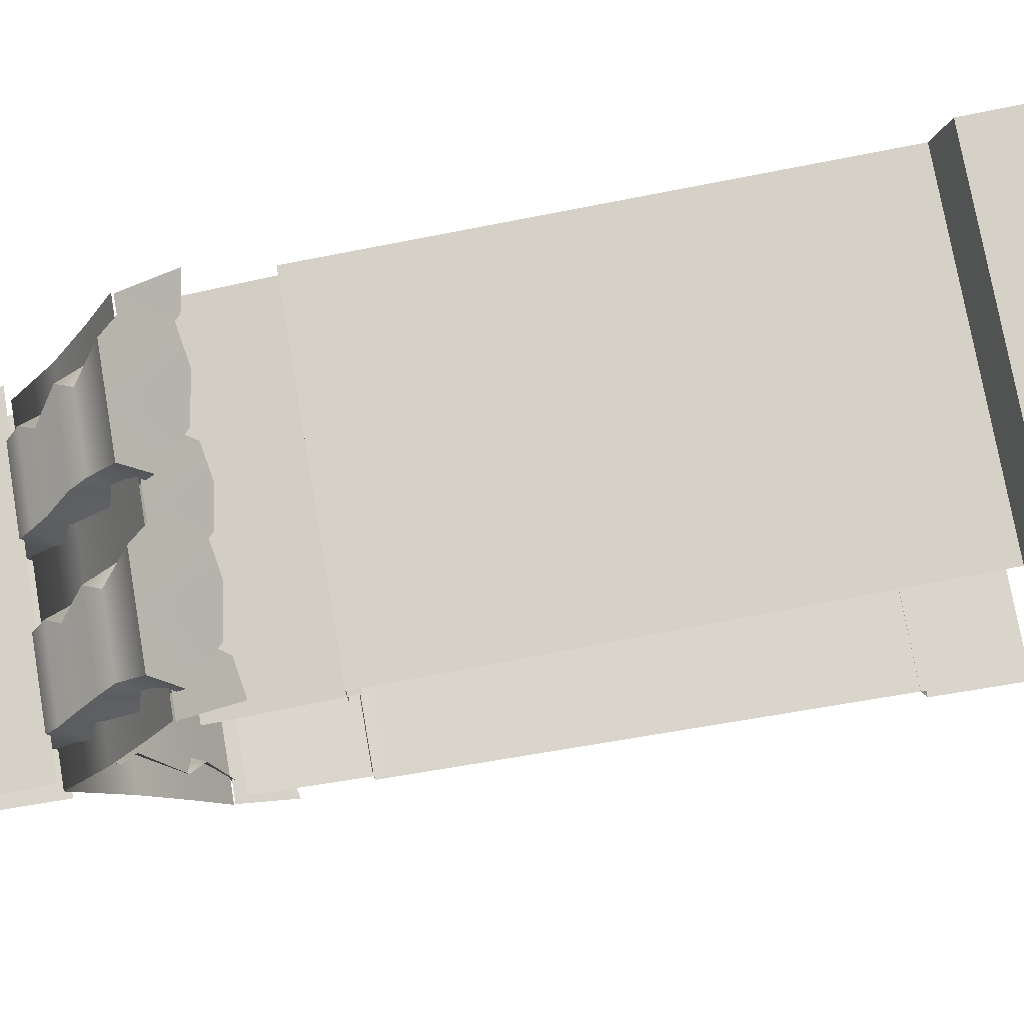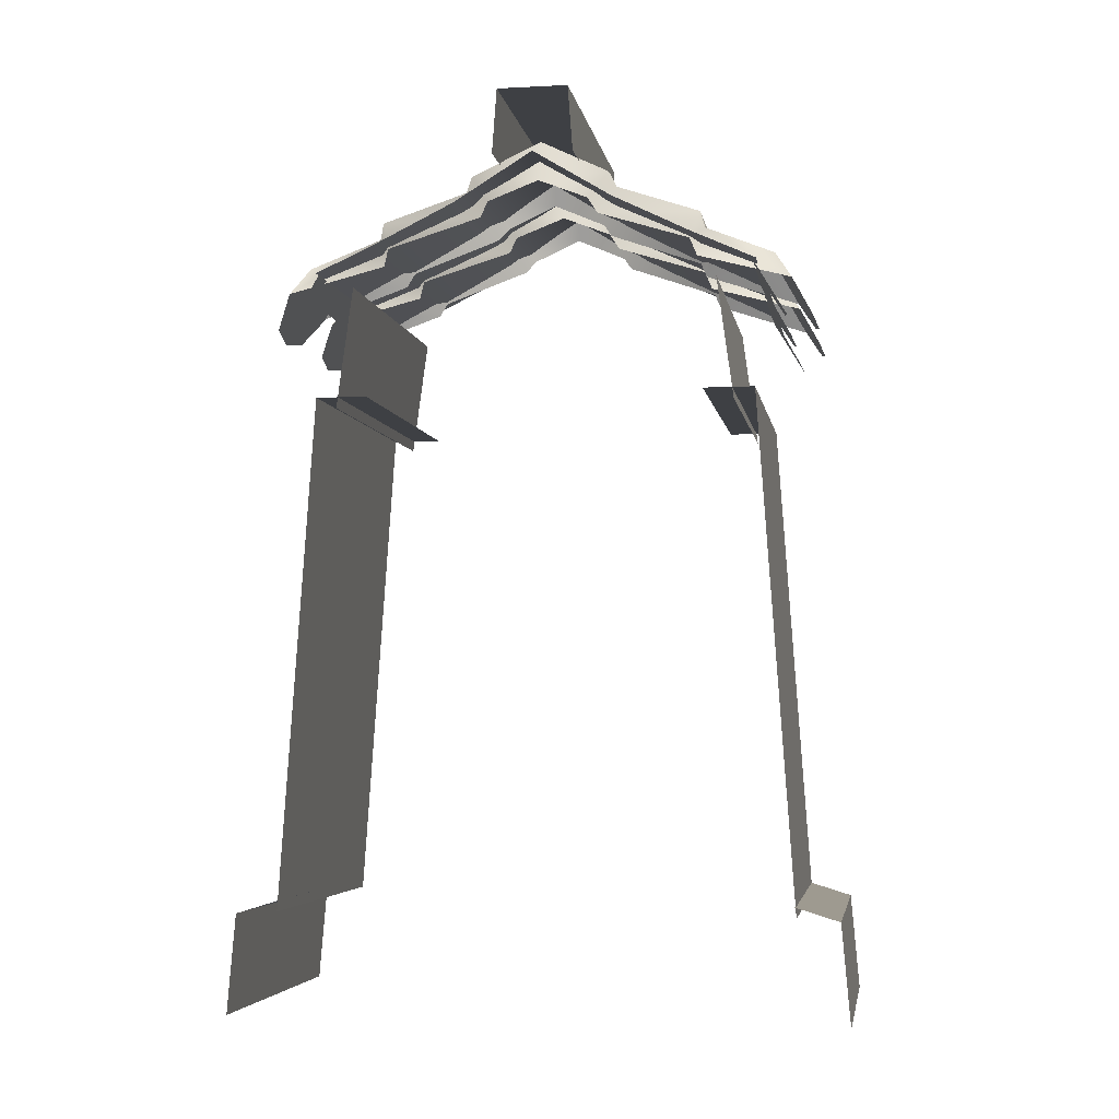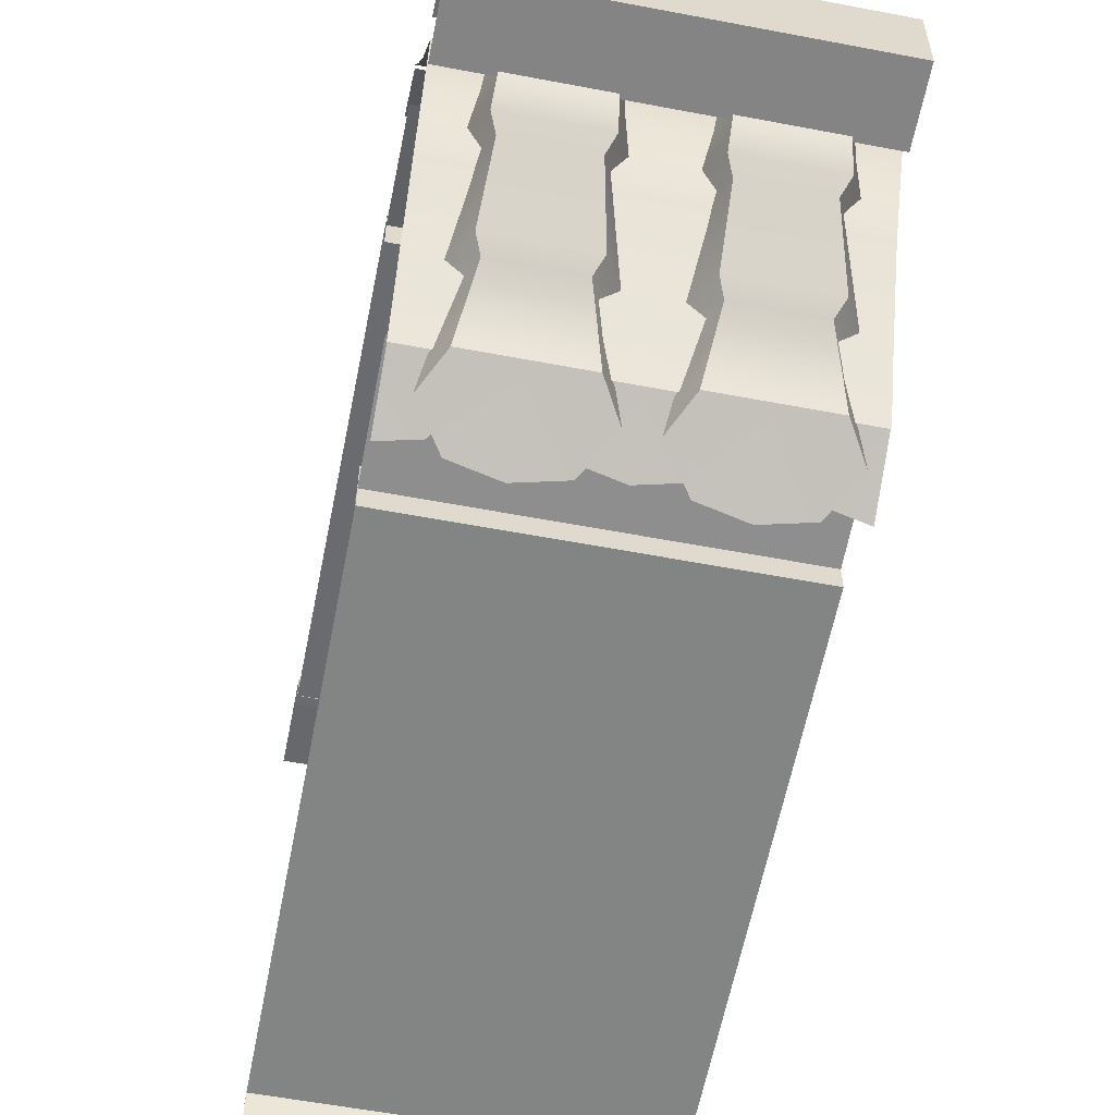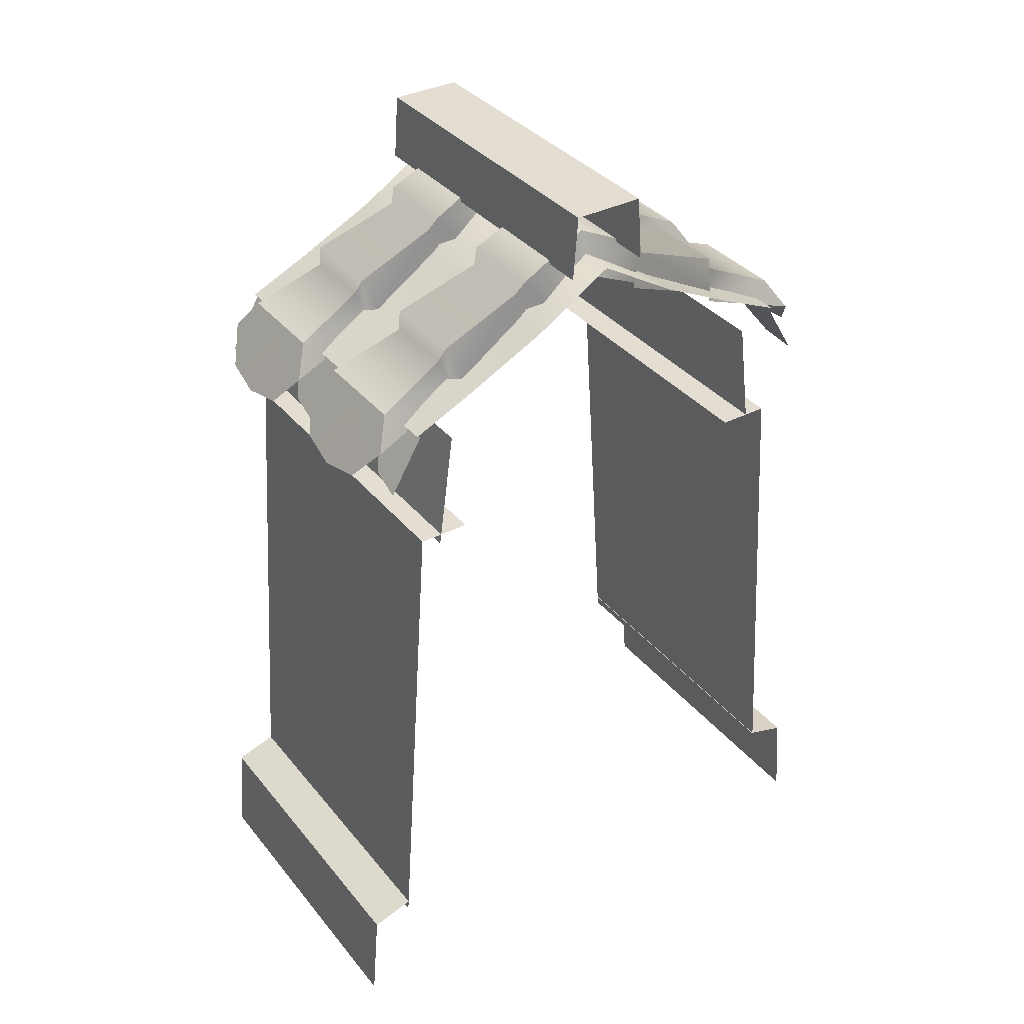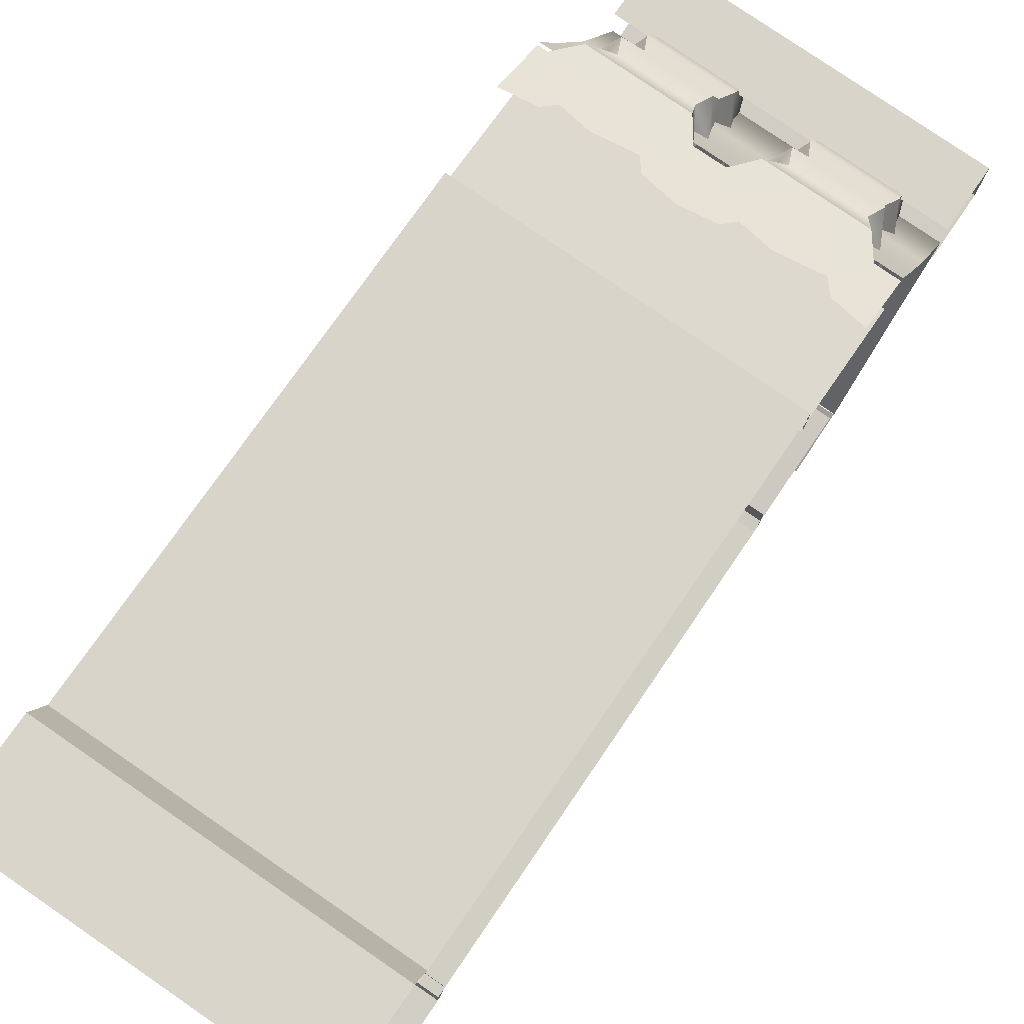
<metadata>
{"format":"obj","ext":"obj","renderer":"f3d","projection":"perspective","resolution":1024,"background":"white","views":[{"elev":75.9,"azim":-99.9,"up":"+Z"},{"elev":-4.6,"azim":99.4,"up":"+Y"},{"elev":-57.3,"azim":168.8,"up":"+Z"},{"elev":36.0,"azim":-123.9,"up":"+Y"},{"elev":78.7,"azim":34.5,"up":"+Z"}]}
</metadata>
<code>
g house1_S1
v 0.5038 0.7242 -0.8987
v -0.5035 0.7241 -0.8987
v -0.5035 0.4236 -0.9243
v 0.5038 0.4236 -0.9243
v -0.5035 2.244 -0.6021
v 0.5038 2.244 -0.6021
v 0.5038 2.612 -0.5522
v -0.5035 2.612 -0.5522
v -0.5035 0.7241 -0.8987
v 0.5038 0.7242 -0.8987
v 0.5038 0.7647 -0.7663
v -0.5035 0.7647 -0.7663
v -0.5035 0.4236 0.9243
v -0.5035 0.7241 0.8987
v 0.5038 0.7242 0.8987
v 0.5038 0.4236 0.9243
v 0.5038 2.612 0.5522
v 0.5038 2.244 0.6021
v -0.5035 2.244 0.6021
v -0.5035 2.612 0.5522
v 0.5038 0.7647 0.7663
v 0.5038 0.7242 0.8987
v -0.5035 0.7241 0.8987
v -0.5035 0.7647 0.7663
v 0.5038 2.277 -0.6648
v -0.5035 2.277 -0.6648
v -0.5035 0.7317 -0.7718
v 0.5038 0.7317 -0.7718
v -0.5035 2.277 -0.5101
v -0.5035 2.277 -0.6648
v 0.5038 2.277 -0.6648
v 0.5038 2.277 -0.5101
v -0.5035 0.7317 0.7718
v -0.5035 2.277 0.6648
v 0.5038 2.277 0.6648
v 0.5038 0.7317 0.7718
v 0.5038 2.277 0.6648
v -0.5035 2.277 0.6648
v -0.5035 2.277 0.5101
v 0.5038 2.277 0.5101
v -0.5039 3.008 0.1239
v -0.5039 3.208 0.1092
v 0.5035 3.208 0.1092
v 0.5035 3.008 0.1239
v -0.5039 3.208 -0.1082
v 0.5035 3.208 -0.1082
v 0.5035 3.208 0.1092
v -0.5039 3.208 0.1092
v -0.5039 3.008 -0.1231
v 0.5035 3.008 -0.1231
v 0.5035 3.208 -0.1082
v -0.5039 3.208 -0.1082
v 0.3838 2.7 0.7194
v 0.3095 2.7 0.7194
v 0.3465 2.793 0.5074
v 0.1238 2.793 0.5074
v 0.3666 2.84 0.4929
v 0.1608 2.7 0.7194
v 0.2352 2.7 0.7194
v 0.0865 2.7 0.7194
v 0.1038 2.84 0.4929
v 0.3468 2.931 0.2351
v 0.1236 2.931 0.2351
v 0.3669 2.975 0.2135
v 0.1034 2.975 0.2135
v 0.3537 3.08 -7.683e-07
v 0.1167 3.08 -7.683e-07
v 0.0865 2.7 0.7194
v 0.03024 2.612 0.7713
v 0.08164 2.699 0.4852
v 0.1238 2.793 0.5074
v 0.1038 2.84 0.4929
v 0.05404 2.748 0.4654
v 0.1236 2.931 0.2351
v 0.08164 2.842 0.1821
v 0.1034 2.975 0.2135
v 0.05404 2.884 0.1542
v 0.07043 2.948 -7.683e-07
v 0.1167 3.08 -7.683e-07
v 0.3465 2.793 0.5074
v 0.4401 2.612 0.7713
v 0.3838 2.7 0.7194
v 0.3887 2.699 0.4852
v 0.4163 2.748 0.4654
v 0.3666 2.84 0.4929
v 0.3887 2.842 0.1821
v 0.3468 2.931 0.2351
v 0.4163 2.884 0.1542
v 0.3669 2.975 0.2135
v 0.3999 2.948 -7.683e-07
v 0.3537 3.08 -7.683e-07
v 0.3838 2.7 0.7194
v 0.4401 2.612 0.7713
v 0.3644 2.516 0.8278
v 0.3095 2.7 0.7194
v 0.2352 2.7 0.7194
v 0.2352 2.494 0.8425
v 0.1059 2.516 0.8278
v 0.1608 2.7 0.7194
v 0.0865 2.7 0.7194
v 0.03024 2.612 0.7713
v -0.1057 2.7 0.7194
v -0.1801 2.7 0.7194
v -0.143 2.793 0.5074
v -0.3658 2.793 0.5074
v -0.123 2.84 0.4929
v -0.3287 2.7 0.7194
v -0.2544 2.7 0.7194
v -0.4031 2.7 0.7194
v -0.3858 2.84 0.4929
v -0.1428 2.931 0.2351
v -0.366 2.931 0.2351
v -0.1227 2.975 0.2135
v -0.3861 2.975 0.2135
v -0.1359 3.08 -7.683e-07
v -0.3729 3.08 -7.683e-07
v -0.4031 2.7 0.7194
v -0.4593 2.612 0.7713
v -0.4079 2.699 0.4852
v -0.3658 2.793 0.5074
v -0.3858 2.84 0.4929
v -0.4355 2.748 0.4654
v -0.366 2.931 0.2351
v -0.4079 2.842 0.1821
v -0.3861 2.975 0.2135
v -0.4355 2.884 0.1542
v -0.4191 2.948 -7.683e-07
v -0.3729 3.08 -7.683e-07
v -0.143 2.793 0.5074
v -0.04948 2.612 0.7713
v -0.1057 2.7 0.7194
v -0.1009 2.699 0.4852
v -0.07329 2.748 0.4654
v -0.123 2.84 0.4929
v -0.1009 2.842 0.1821
v -0.1428 2.931 0.2351
v -0.07329 2.884 0.1542
v -0.1227 2.975 0.2135
v -0.08968 2.948 -7.683e-07
v -0.1359 3.08 -7.683e-07
v -0.1057 2.7 0.7194
v -0.04948 2.612 0.7713
v -0.1252 2.516 0.8278
v -0.1801 2.7 0.7194
v -0.2544 2.7 0.7194
v -0.2544 2.494 0.8425
v -0.3836 2.516 0.8278
v -0.3287 2.7 0.7194
v -0.4031 2.7 0.7194
v -0.4593 2.612 0.7713
v 0.3838 2.7 -0.7194
v 0.3465 2.793 -0.5074
v 0.3095 2.7 -0.7194
v 0.1608 2.7 -0.7194
v 0.2352 2.7 -0.7194
v 0.1238 2.793 -0.5074
v 0.0865 2.7 -0.7194
v 0.3666 2.84 -0.4929
v 0.1038 2.84 -0.4929
v 0.3468 2.931 -0.2351
v 0.1236 2.931 -0.2351
v 0.3669 2.975 -0.2135
v 0.1034 2.975 -0.2135
v 0.3537 3.08 -7.683e-07
v 0.1167 3.08 -7.683e-07
v 0.0865 2.7 -0.7194
v 0.08164 2.699 -0.4852
v 0.03024 2.612 -0.7713
v 0.1238 2.793 -0.5074
v 0.1038 2.84 -0.4929
v 0.05404 2.748 -0.4654
v 0.1236 2.931 -0.2351
v 0.08164 2.842 -0.1821
v 0.1034 2.975 -0.2135
v 0.05404 2.884 -0.1542
v 0.07043 2.948 -7.683e-07
v 0.1167 3.08 -7.683e-07
v 0.3465 2.793 -0.5074
v 0.3838 2.7 -0.7194
v 0.4401 2.612 -0.7713
v 0.3887 2.699 -0.4852
v 0.4163 2.748 -0.4654
v 0.3666 2.84 -0.4929
v 0.3887 2.842 -0.1821
v 0.3468 2.931 -0.2351
v 0.4163 2.884 -0.1542
v 0.3669 2.975 -0.2135
v 0.3999 2.948 -7.683e-07
v 0.3537 3.08 -7.683e-07
v 0.3838 2.7 -0.7194
v 0.3644 2.516 -0.8278
v 0.4401 2.612 -0.7713
v 0.3095 2.7 -0.7194
v 0.2352 2.7 -0.7194
v 0.2352 2.494 -0.8425
v 0.1059 2.516 -0.8278
v 0.1608 2.7 -0.7194
v 0.0865 2.7 -0.7194
v 0.03024 2.612 -0.7713
v -0.1057 2.7 -0.7194
v -0.143 2.793 -0.5074
v -0.1801 2.7 -0.7194
v -0.3287 2.7 -0.7194
v -0.2544 2.7 -0.7194
v -0.3658 2.793 -0.5074
v -0.4031 2.7 -0.7194
v -0.123 2.84 -0.4929
v -0.3858 2.84 -0.4929
v -0.1428 2.931 -0.2351
v -0.366 2.931 -0.2351
v -0.1227 2.975 -0.2135
v -0.3861 2.975 -0.2135
v -0.1359 3.08 -7.683e-07
v -0.3729 3.08 -7.683e-07
v -0.4031 2.7 -0.7194
v -0.4079 2.699 -0.4852
v -0.4593 2.612 -0.7713
v -0.3658 2.793 -0.5074
v -0.3858 2.84 -0.4929
v -0.4355 2.748 -0.4654
v -0.366 2.931 -0.2351
v -0.4079 2.842 -0.1821
v -0.3861 2.975 -0.2135
v -0.4355 2.884 -0.1542
v -0.4191 2.948 -7.683e-07
v -0.3729 3.08 -7.683e-07
v -0.143 2.793 -0.5074
v -0.1057 2.7 -0.7194
v -0.04948 2.612 -0.7713
v -0.1009 2.699 -0.4852
v -0.07329 2.748 -0.4654
v -0.123 2.84 -0.4929
v -0.1009 2.842 -0.1821
v -0.1428 2.931 -0.2351
v -0.07329 2.884 -0.1542
v -0.1227 2.975 -0.2135
v -0.08968 2.948 -7.683e-07
v -0.1359 3.08 -7.683e-07
v -0.1057 2.7 -0.7194
v -0.1252 2.516 -0.8278
v -0.04948 2.612 -0.7713
v -0.1801 2.7 -0.7194
v -0.2544 2.7 -0.7194
v -0.2544 2.494 -0.8425
v -0.3836 2.516 -0.8278
v -0.3287 2.7 -0.7194
v -0.4031 2.7 -0.7194
v -0.4593 2.612 -0.7713
v 0.5027 2.487 -0.7607
v 0.5027 2.655 -0.6601
v 0.3971 2.505 -0.7487
v 0.4419 2.655 -0.6601
v 0.3812 2.655 -0.6601
v 0.3352 2.584 -0.7025
v 0.1107 2.655 -0.6601
v 0.09479 2.505 -0.7487
v 0.1566 2.584 -0.7025
v 0.04994 2.655 -0.6601
v -0.0108 2.655 -0.6601
v -0.0108 2.487 -0.7607
v -0.1164 2.505 -0.7487
v -0.07154 2.655 -0.6601
v -0.1323 2.655 -0.6601
v -0.1782 2.584 -0.7025
v -0.3828 2.655 -0.6601
v -0.3986 2.505 -0.7487
v -0.3368 2.584 -0.7025
v -0.4435 2.655 -0.6601
v -0.5042 2.655 -0.6601
v -0.5042 2.487 -0.7607
v 0.1107 2.655 -0.6601
v 0.1566 2.584 -0.7025
v 0.3352 2.584 -0.7025
v 0.3812 2.655 -0.6601
v -0.3828 2.655 -0.6601
v -0.3368 2.584 -0.7025
v -0.1782 2.584 -0.7025
v -0.1323 2.655 -0.6601
v 0.5027 2.487 0.7607
v 0.3971 2.505 0.7487
v 0.5027 2.655 0.6601
v 0.4419 2.655 0.6601
v 0.3812 2.655 0.6601
v 0.3352 2.584 0.7025
v 0.1107 2.655 0.6601
v 0.1566 2.584 0.7025
v 0.09479 2.505 0.7487
v 0.04994 2.655 0.6601
v -0.0108 2.655 0.6601
v -0.0108 2.487 0.7607
v -0.1164 2.505 0.7487
v -0.07154 2.655 0.6601
v -0.1323 2.655 0.6601
v -0.1782 2.584 0.7025
v -0.3828 2.655 0.6601
v -0.3368 2.584 0.7025
v -0.3986 2.505 0.7487
v -0.4435 2.655 0.6601
v -0.5042 2.655 0.6601
v -0.5042 2.487 0.7607
v 0.3352 2.584 0.7025
v 0.1566 2.584 0.7025
v 0.1107 2.655 0.6601
v 0.3812 2.655 0.6601
v -0.1782 2.584 0.7025
v -0.3368 2.584 0.7025
v -0.3828 2.655 0.6601
v -0.1323 2.655 0.6601
v -0.5039 3.012 3.073e-07
v 0.5035 2.864 -0.241
v 0.5035 3.012 3.073e-07
v -0.5039 2.864 -0.241
v -0.5039 2.746 -0.4813
v 0.5035 2.746 -0.4813
v -0.5039 2.66 -0.6703
v 0.5035 2.66 -0.6703
v 0.5035 2.864 0.241
v -0.5039 3.012 3.073e-07
v 0.5035 3.012 3.073e-07
v -0.5039 2.864 0.241
v -0.5039 2.746 0.4813
v 0.5035 2.746 0.4813
v -0.5039 2.66 0.6703
v 0.5035 2.66 0.6703
g house1_S1_0
f 3 2 1
f 4 3 1
f 7 6 5
f 8 7 5
f 11 10 9
f 12 11 9
f 15 14 13
f 16 15 13
f 19 18 17
f 20 19 17
f 23 22 21
f 24 23 21
f 27 26 25
f 28 27 25
f 31 30 29
f 32 31 29
f 35 34 33
f 36 35 33
f 39 38 37
f 40 39 37
f 43 42 41
f 44 43 41
f 47 46 45
f 48 47 45
f 51 50 49
f 52 51 49
f 55 54 53
f 54 55 56
f 55 57 56
f 58 54 56
f 58 59 54
f 60 58 56
f 57 61 56
f 57 62 61
f 62 63 61
f 62 64 63
f 64 65 63
f 65 64 66
f 67 65 66
f 70 69 68
f 71 70 68
f 71 72 70
f 72 73 70
f 72 74 73
f 74 75 73
f 74 76 75
f 76 77 75
f 78 77 76
f 79 78 76
f 82 81 80
f 81 83 80
f 83 84 80
f 84 85 80
f 84 86 85
f 86 87 85
f 86 88 87
f 88 89 87
f 88 90 89
f 90 91 89
f 94 93 92
f 94 92 95
f 96 94 95
f 96 97 94
f 96 98 97
f 96 99 98
f 99 100 98
f 100 101 98
f 104 103 102
f 103 104 105
f 104 106 105
f 107 103 105
f 107 108 103
f 109 107 105
f 106 110 105
f 106 111 110
f 111 112 110
f 111 113 112
f 113 114 112
f 114 113 115
f 116 114 115
f 119 118 117
f 120 119 117
f 120 121 119
f 121 122 119
f 121 123 122
f 123 124 122
f 123 125 124
f 125 126 124
f 127 126 125
f 128 127 125
f 131 130 129
f 130 132 129
f 132 133 129
f 133 134 129
f 133 135 134
f 135 136 134
f 135 137 136
f 137 138 136
f 137 139 138
f 139 140 138
f 143 142 141
f 143 141 144
f 145 143 144
f 145 146 143
f 145 147 146
f 145 148 147
f 148 149 147
f 149 150 147
f 153 152 151
f 152 153 154
f 155 154 153
f 156 152 154
f 157 156 154
f 158 152 156
f 159 158 156
f 160 158 159
f 161 160 159
f 162 160 161
f 163 162 161
f 164 162 163
f 165 164 163
f 168 167 166
f 167 169 166
f 170 169 167
f 171 170 167
f 172 170 171
f 173 172 171
f 174 172 173
f 175 174 173
f 175 176 174
f 176 177 174
f 180 179 178
f 181 180 178
f 182 181 178
f 183 182 178
f 184 182 183
f 185 184 183
f 186 184 185
f 187 186 185
f 186 187 188
f 187 189 188
f 192 191 190
f 193 190 191
f 194 193 191
f 195 194 191
f 196 194 195
f 197 194 196
f 198 197 196
f 199 198 196
f 202 201 200
f 201 202 203
f 204 203 202
f 205 201 203
f 206 205 203
f 207 201 205
f 208 207 205
f 209 207 208
f 210 209 208
f 211 209 210
f 212 211 210
f 213 211 212
f 214 213 212
f 217 216 215
f 216 218 215
f 219 218 216
f 220 219 216
f 221 219 220
f 222 221 220
f 223 221 222
f 224 223 222
f 224 225 223
f 225 226 223
f 229 228 227
f 230 229 227
f 231 230 227
f 232 231 227
f 233 231 232
f 234 233 232
f 235 233 234
f 236 235 234
f 235 236 237
f 236 238 237
f 241 240 239
f 242 239 240
f 243 242 240
f 244 243 240
f 245 243 244
f 246 243 245
f 247 246 245
f 248 247 245
f 251 250 249
f 252 250 251
f 253 252 251
f 254 253 251
f 257 256 255
f 258 255 256
f 259 258 256
f 260 259 256
f 261 259 260
f 262 259 261
f 263 262 261
f 264 263 261
f 267 266 265
f 268 265 266
f 269 268 266
f 270 269 266
f 273 272 271
f 274 273 271
f 277 276 275
f 278 277 275
f 281 280 279
f 281 282 280
f 282 283 280
f 283 284 280
f 287 286 285
f 287 285 288
f 289 287 288
f 289 290 287
f 289 291 290
f 289 292 291
f 292 293 291
f 293 294 291
f 297 296 295
f 297 295 298
f 299 297 298
f 299 300 297
f 303 302 301
f 304 303 301
f 307 306 305
f 308 307 305
f 311 310 309
f 310 312 309
f 312 310 313
f 310 314 313
f 313 314 315
f 314 316 315
f 319 318 317
f 318 320 317
f 317 320 321
f 322 317 321
f 321 323 322
f 323 324 322

</code>
